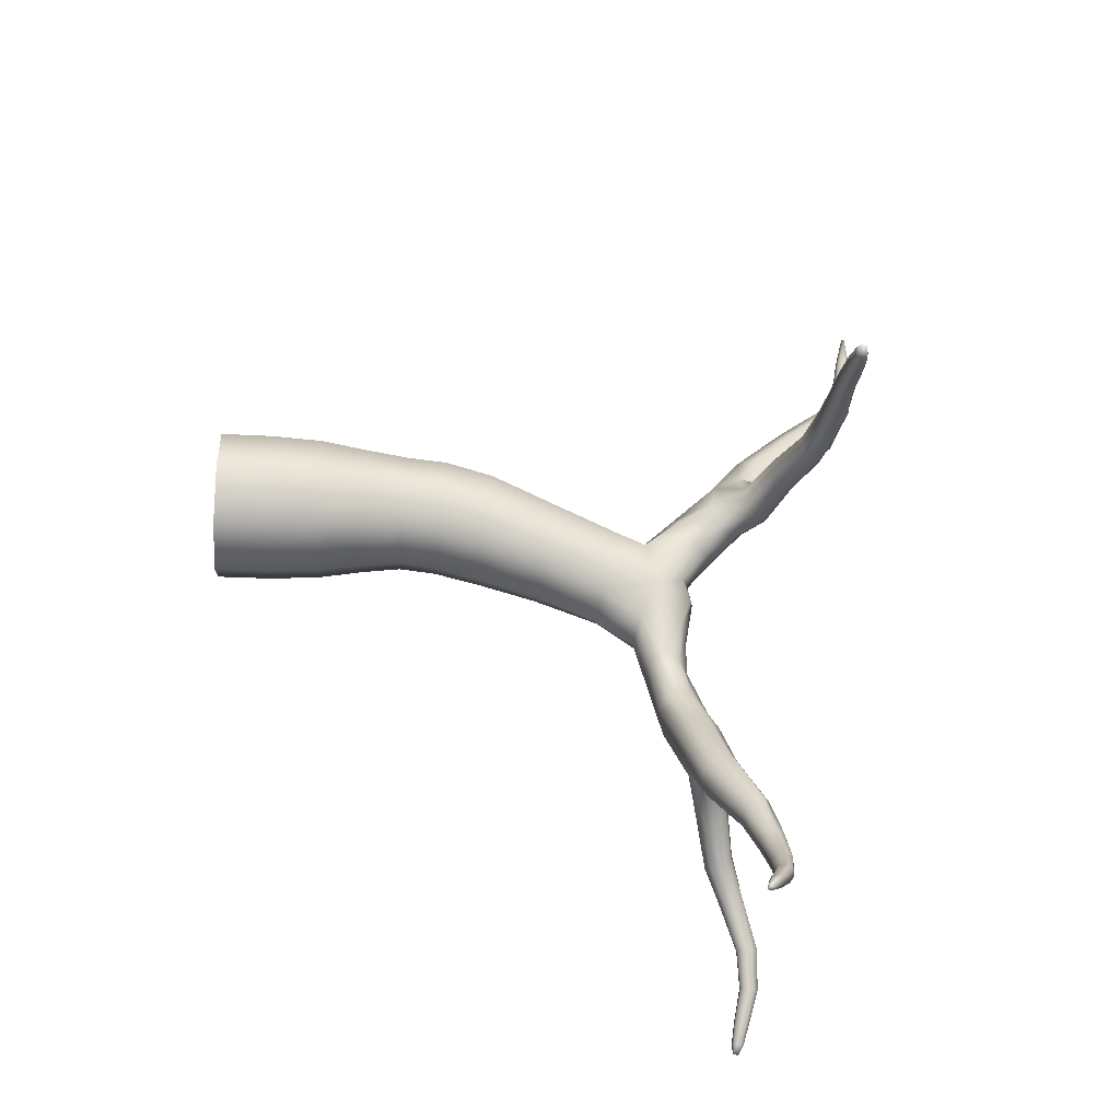
<metadata>
{"format":"obj","ext":"obj","renderer":"f3d","projection":"perspective","resolution":1024,"background":"white","views":[{"elev":-31.5,"azim":-94.2,"up":"+Y"}]}
</metadata>
<code>
o rdmobj00
v -18.99 -0.04963 0.01739
v -13.4 -13.55 0.01001
v -18.96 -0.03095 13.41
v 9.321 -20.03 83.18
v 8.602 -26.54 99.34
v 0.1447 -24.78 84.47
v 0.1477 -30.66 97.97
v 6.85 -34.5 108.7
v -0.7856 -37.37 107.5
v 6.864 -46.19 112.8
v 1.038 -48.05 111
v 7.674 -57.95 116.9
v -0.1663 -63.02 115
v 11.39 -68.3 122.6
v -1.478 -69.73 119.5
v 9.151 -70.52 125.1
v -2.323 -69.22 124.2
v 7.687 -70.14 128.3
v 7.335 -67.68 130.5
v -3.594 -65.45 126.9
v 8.98 -63.84 130.7
v -2.47 -57.46 126
v -12.33 -66.96 127.4
v -9.278 -70.96 127.6
v -7.223 -74.72 124.6
v -7.821 -76.2 120.3
v -10.66 -74.22 117.1
v -6.633 -59.05 113.2
v -4.431 -45.4 111.5
v -8.068 -33.64 108.9
v -8.318 -26.5 99.25
v -9.033 -20.02 83.17
v 0.1282 -19.33 67.9
v -10.17 -14.93 68.11
v 0.1118 -16.43 56.49
v -10.54 -11.87 56.69
v 0.1058 -15.3 47.28
v -10.54 -10.83 47.38
v 0.1058 -16.42 37.74
v -11.45 -11.65 37.7
v -12.83 -12.95 26.16
v -16.3 -0.0759 37.61
v -18.2 -0.01286 26.13
v -13.38 -13.52 13.4
v 0.1053 -19.1 13.4
v 0.1053 -19.15 0.006997
v 13.59 -13.52 13.4
v 13.61 -13.55 0.009995
v 19.2 -0.04963 0.01737
v 19.17 -0.03095 13.41
v 18.41 -0.01287 26.13
v 13.04 -12.95 26.16
v 16.51 -0.07587 37.61
v 11.67 -11.65 37.7
v 15.1 -0.2177 47.83
v 10.75 -10.83 47.38
v 15.06 -1.267 57.63
v 10.76 -11.87 56.69
v 14.61 -4.551 69.45
v 10.43 -14.93 68.11
v 13.12 -10.74 84.78
v 11.94 -17.72 101.5
v 9.041 -24.75 114.1
v 8.636 -42.88 116.7
v 9.339 -54.99 121.1
v 14.86 -65.33 123.1
v 0.1053 -18.3 26.18
v -15.17 -70.74 116.7
v -17.32 -67.17 119.5
v -9.462 -55.6 116.2
v -6.393 -41.79 114.7
v -9.404 -24.33 114.3
v -11.65 -17.72 101.5
v -12.83 -10.74 84.78
v -14.35 -4.551 69.46
v -14.83 -1.268 57.63
v -14.89 -0.218 47.83
v -16.17 -65.62 124
v 15.98 -62.65 126
v 13.44 -62.03 129.1
v 6.28 -20.69 120.1
v 4.506 -25.81 122.3
v 4.534 -34.21 119.8
v 5.501 -44.2 120.8
v 5.456 -54.2 125
v 8.98 -63.84 130.7
v -2.47 -57.46 126
v 0.07055 -45.44 121.6
v -0.9783 -37.55 121.3
v 0.5368 -24.72 123.5
v 0.03618 -19.79 122.3
v -5.36 -34.27 119.7
v -4.394 -43.6 119
v -8.132 -54.68 121.2
v -12.33 -66.96 127.4
v -2.47 -57.46 126
v 0.07055 -45.44 121.6
v -0.9783 -37.55 121.3
v 0.5368 -24.72 123.5
v -3.6 -25.82 122.6
v 0.03618 -19.79 122.3
v -6.223 -20.82 120.4
v -10.88 4.698 136.9
v -13.82 -0.3226 136
v -25.35 3.773 141.9
v -11.03 6.369 140.2
v -23.95 5.502 144.1
v -9.255 5.14 143
v -22 4.608 146.5
v -35.11 4.329 151.7
v -36.56 5.072 149.6
v -37.51 3.561 147.7
v -48.39 4.314 151.6
v -48.8 2.99 149.8
v -59.69 3.059 152.4
v -59.87 1.92 150.8
v -69.37 1.502 152.6
v -69.53 0.5242 151.3
v -77.29 0.09732 153.2
v -76.79 -0.2933 154.8
v -82.36 -1.587 155.1
v -47.57 3.686 153.9
v -59.16 2.535 154.5
v -68.89 1.068 154.4
v -76.67 -3.978 152.8
v -82.27 -4.649 153.4
v -77.18 -2.553 151.8
v -81.82 -4.969 154.8
v -84.35 -4.548 155
v -81.71 -4.286 155.6
v -81.98 -2.636 155.8
v -76.01 -3.465 155.7
v -76.28 -1.726 155.8
v -68.11 -2.335 155.4
v -68.37 -0.5158 155.6
v -58.6 0.6636 155.9
v -58.33 -1.456 155.7
v -46.81 1.484 155.2
v -46.58 -0.9973 155
v -33.96 1.79 153
v -33.86 -1.068 152.6
v -20.51 1.703 147.7
v -20.53 -1.608 147
v -7.441 1.608 144
v -7.073 -2.659 142.4
v -10.3 -5.122 139.9
v -22.47 -3.392 144.9
v -13.14 -4.036 137.3
v -24.71 -2.537 142.5
v -25.85 0.4066 141.2
v -37.5 0.6841 147.4
v -48.59 0.4948 149.5
v -59.62 -0.2118 150.6
v -69.27 -1.304 151.1
v -77.44 -0.8056 152
v -82.81 -1.263 153.7
v -84.63 -2.841 155.1
v -81.98 -2.636 155.8
v -76.28 -1.726 155.8
v -68.37 -0.5158 155.6
v -58.6 0.6636 155.9
v -46.81 1.484 155.2
v -33.96 1.79 153
v -20.51 1.703 147.7
v -7.441 1.608 144
v -82.91 -1.95 152.8
v -84.63 -2.841 155.1
v -36.46 -1.853 148.7
v -47.86 -1.698 151
v -59.06 -2.074 152
v -68.76 -2.88 152.3
v -76.17 -4.36 154.5
v -68.28 -3.306 154
v -58.53 -2.587 154.1
v -47.03 -2.313 153.3
v -34.95 -2.579 150.9
v -85.07 -2.53 153.8
v -82.65 -3.605 152.7
v -84.79 -4.24 153.6
v -84.63 -2.841 155.1
v -35.93 -111.9 134.1
v -36.73 -110.9 132.1
v -30.28 -103.6 131.3
v -32.28 -102.7 128.9
v -20.33 -89.52 123
v -23.41 -88.43 120.6
v -10.66 -74.22 117.1
v -15.17 -70.74 116.7
v -7.821 -76.2 120.3
v -36.35 -111.2 136.5
v -44.1 -119.3 136.9
v -29.98 -102.2 133.8
v -19.07 -87.9 126.6
v -7.223 -74.72 124.6
v -45.21 -117.7 138
v -52.2 -123.7 136.7
v -37.73 -109.3 137.8
v -31.38 -99.27 135.2
v -20.33 -84.51 129.4
v -9.278 -70.96 127.6
v -38.34 -109 131.5
v -34.56 -100.2 129
v -26.72 -85.58 120.9
v -28.05 -82.31 123.7
v -17.32 -67.17 119.5
v -26.66 -80.59 127.3
v -35.51 -96.29 133.4
v -33.67 -96.85 135.1
v -40.1 -106.5 135.3
v -39.29 -107.4 137.3
v -46.84 -115.1 136
v -46.36 -116 137.6
v -53.33 -121.3 135
v -46.4 -115.6 134.1
v -52.88 -121.6 133.3
v -45.28 -117.1 132.9
v -51.96 -122.9 132.3
v -44.13 -118.8 133.2
v -51.1 -124.5 132.6
v -43.64 -119.8 135
v -50.81 -125.4 134
v -51.27 -125 135.7
v -58.73 -129.5 132.4
v -59.39 -128.5 133.1
v -65.56 -132.1 129.7
v -59.97 -127.4 132.9
v -53.06 -122.2 136.4
v -46.36 -116 137.6
v -39.29 -107.4 137.3
v -33.67 -96.85 135.1
v -23.44 -81.46 129.7
v -12.33 -66.96 127.4
v -39.73 -107.1 132.9
v -35.77 -97.75 131.1
v -58.45 -129.8 131.2
v -16.17 -65.62 124
v -23.44 -81.46 129.7
v -12.33 -66.96 127.4
v -65.05 -133 129.2
v -58.68 -129.2 130.1
v -59.26 -128.1 129.9
v -59.91 -127 130.7
v -60.19 -126.8 131.9
v -59.97 -127.4 132.9
v -53.06 -122.2 136.4
v -65.56 -132.1 129.7
v -65.71 -131.7 129
v -65.21 -132.5 128.4
v -65.56 -132.1 129.7
v 8.98 -63.84 130.7
v 7.335 -67.68 130.5
v 20.21 -72.48 133.6
v 45.04 -126.9 138.4
v 44.94 -126.9 137
v 46.65 -129 137.9
v 45.92 -126.6 139.2
v 48.28 -128.4 137.9
v 47.49 -126 139.2
v 44 -121 140.7
v 45.67 -120.4 140.8
v 41.42 -113.4 142.7
v 43.29 -112.8 142.7
v 38.47 -103.5 142.4
v 40.73 -102.8 142.7
v 35.96 -90.41 138.8
v 33.61 -91.56 138.4
v 29.25 -81.85 135.5
v 27.24 -83.85 134.9
v 17.84 -75.36 132.9
v 7.687 -70.14 128.3
v 17.33 -77.8 130.3
v 9.151 -70.52 125.1
v 18.85 -78.32 127.4
v 11.39 -68.3 122.6
v 21.58 -76.76 125.8
v 14.86 -65.33 123.1
v 24.29 -74.37 126.4
v 24.98 -72.31 128.9
v 33.4 -81.58 131.6
v 31.73 -80.95 134.2
v 38.04 -90.13 137.4
v 35.96 -90.41 138.8
v 42.29 -102.5 141.2
v 40.73 -102.8 142.7
v 44.48 -112.3 141.5
v 43.29 -112.8 142.7
v 45.67 -120.4 140.8
v 46.69 -120 139.7
v 47.49 -126 139.2
v 48.26 -125.7 138.5
v 48.28 -128.4 137.9
v 48.17 -125.7 137.1
v 48.2 -128.4 136.6
v 47.3 -126 136.3
v 45.72 -126.6 136.2
v 43.71 -121 136.9
v 42.68 -121.4 137.9
v 42.81 -121.4 139.5
v 39.99 -113.9 141.3
v 36.92 -104.4 140.8
v 32.3 -92.91 136.4
v 26.56 -85.6 132.6
v 27.68 -86.3 130
v 29.91 -85.45 128.5
v 32.37 -83.42 129.2
v 38.67 -90.86 135
v 42.21 -102.9 139.2
v 44.33 -112.2 139.6
v 46.57 -120 138.1
v 45.38 -120.4 136.9
v 41.03 -113.3 138.1
v 39.83 -113.9 139.4
v 36.85 -104.7 138.7
v 32.78 -93.67 134
v 34.81 -93.4 132.6
v 37.26 -92.23 133
v 40.53 -103.7 137.4
v 42.91 -112.7 138.2
v 38.3 -104.5 137.2
v 29.25 -81.85 135.5
v 48.28 -128.4 137.9
v 46.57 -129 136.6
v 15.98 -62.65 126
v 23.22 -71.57 131.9
v 20.21 -72.48 133.6
v 8.98 -63.84 130.7
v 13.44 -62.03 129.1
v 1.385 11.15 145
v 6.509 25.18 155.6
v -2.043 15.19 143.7
v 3.913 29.22 154.9
v -2.239 19.28 140.6
v 12.66 38.19 166.7
v 17.8 50.83 172.4
v 10.58 41.61 166.1
v 4.172 33.19 152.7
v 0.9528 20.47 137.3
v 16.35 45.76 161.5
v 18.39 42.08 162.3
v 11.22 33.4 149.6
v 7.171 34.79 150.4
v 13.18 47.01 162.4
v 10.78 45.22 164.3
v 15.39 55.43 170.1
v 15.78 53.07 171.8
v 19.93 62.6 173.8
v 21.88 61.38 174.2
v 24.41 69.14 175.1
v 22.76 70.24 174.7
v 29.79 83.97 175.5
v 28.86 84.64 175.1
v 22.03 71.48 173.3
v 22.66 72.13 171.8
v 19.69 64.73 170.5
v 21.57 64.42 169.6
v 18.92 56.13 167.3
v 23.53 63.19 170.1
v 20.89 53.87 168.1
v 24.42 61.79 171.6
v 21.37 51.4 169.8
v 23.75 61.04 173.3
v 20.15 50.16 171.7
v 21.88 61.38 174.2
v 17.8 50.83 172.4
v 12.66 38.19 166.7
v 15.8 36.88 165.9
v 6.509 25.18 155.6
v 10.45 23.56 154.7
v 1.385 11.15 145
v 6.061 8.955 143.5
v 10.12 11.06 140.5
v 13.49 25.38 152.6
v 10.28 15.35 137.4
v 13.81 29.5 150.5
v 6.495 19.31 136.1
v 18.18 38.4 164.1
v 16.64 56.76 168.2
v 19.01 63.99 172.3
v 24.41 69.14 175.1
v 26.01 68.82 174.4
v 26.62 69.45 172.9
v 25.91 70.69 171.5
v 24.27 71.81 171
v 30.14 84.27 174.7
v 29.22 84.95 174.4
v 29.79 83.97 175.5
v 29.79 83.97 175.5
v -7.441 1.608 144
v -7.073 -2.659 142.4
v -0.6519 4.333 141.3
v 1.585 -1.776 137.3
v -10.3 -5.122 139.9
v -13.14 -4.036 137.3
v -5.351 -6.8 134.2
v 0.7576 -12.24 128.2
v -13.82 -0.3226 136
v -9.332 -5.091 130.7
v -5.676 -12.73 126.6
v 0.03618 -19.79 122.3
v -6.223 -20.82 120.4
v -9.122 -10.26 122.4
v -9.404 -24.33 114.3
v -7.147 -11.45 110.6
v -11.65 -17.72 101.5
v -7.79 -4.754 119.5
v -9.648 0.5581 128.4
v -10.88 4.698 136.9
v -7.441 1.608 144
v -0.6519 4.333 141.3
v -9.255 5.14 143
v -3.348 8.968 140.2
v -11.03 6.369 140.2
v -5.149 11.58 136.3
v -4.337 8.779 129.6
v -2.481 -1.028 118.7
v 0.01791 -7.918 110.4
v -8.261 -8.534 102.5
v -12.83 -10.74 84.78
v -9.033 -1.303 86.8
v -14.35 -4.551 69.46
v -10.05 5.941 70.88
v -14.83 -1.268 57.63
v -10.37 9.414 58.64
v -14.89 -0.218 47.83
v -10.47 10.39 48.26
v -11.53 11.58 37.54
v -16.3 -0.0759 37.61
v -18.2 -0.01286 26.13
v 0.1461 -4.753 103.1
v 0.1458 2.678 87.95
v 0.1308 10.5 71.54
v 0.113 14.04 59.11
v 4.174 -2.304 118.9
v 4.819 8.561 127.3
v 0.9528 20.47 137.3
v -2.239 19.28 140.6
v -2.043 15.19 143.7
v 1.385 11.15 145
v 9.544 4.778 128.9
v 10.28 15.35 137.4
v 6.495 19.31 136.1
v 10.12 11.06 140.5
v 14.61 -4.551 69.45
v 15.06 -1.267 57.63
v 10.31 5.94 70.88
v 10.6 9.415 58.63
v 15.1 -0.2177 47.83
v 10.68 10.39 48.26
v 16.51 -0.07587 37.61
v 11.74 11.58 37.54
v 18.41 -0.01287 26.13
v 13.06 12.94 26.1
v 19.17 -0.03095 13.41
v 13.59 13.45 13.42
v 13.61 13.45 0.02492
v 0.1053 19.04 0.02811
v 0.1052 19.04 13.42
v -13.4 13.45 0.02494
v -13.38 13.45 13.42
v -18.99 -0.04963 0.01739
v -18.96 -0.03095 13.41
v -12.85 12.94 26.1
v 0.1056 16.43 37.51
v 0.1059 14.85 48.43
v 9.323 -1.302 86.79
v 8.552 -8.53 102.5
v 7.271 -11.45 110.6
v 7.771 -7.174 121.2
v 8.855 0.5309 132.8
v 6.061 8.955 143.5
v 1.585 -1.776 137.3
v -0.6519 4.333 141.3
v 1.385 11.15 145
v 0.1052 18.32 26.1
v 19.2 -0.04963 0.01737
v 13.12 -10.74 84.78
v 11.94 -17.72 101.5
v 9.041 -24.75 114.1
v 6.28 -20.69 120.1
v 6.471 -10.44 125.7
v 0.03618 -19.79 122.3
v 0.7576 -12.24 128.2
f 1 2 3
f 4 5 6
f 7 6 5
f 5 8 7
f 9 7 8
f 8 10 9
f 11 9 10
f 10 12 11
f 13 11 12
f 13 12 14
f 13 14 15
f 16 15 14
f 15 16 17
f 18 17 16
f 18 19 17
f 20 17 19
f 19 21 20
f 22 20 21
f 22 23 20
f 24 20 23
f 20 24 17
f 25 17 24
f 17 25 15
f 26 15 25
f 26 27 15
f 13 15 27
f 13 27 28
f 13 28 11
f 29 11 28
f 11 29 9
f 30 9 29
f 9 30 7
f 31 7 30
f 7 31 6
f 32 6 31
f 6 32 33
f 34 33 32
f 33 34 35
f 36 35 34
f 35 36 37
f 38 37 36
f 37 38 39
f 40 39 38
f 40 41 39
f 40 42 41
f 43 41 42
f 43 3 41
f 44 41 3
f 44 3 2
f 44 2 45
f 46 45 2
f 45 46 47
f 48 47 46
f 48 49 47
f 50 47 49
f 50 51 47
f 52 47 51
f 51 53 52
f 54 52 53
f 53 55 54
f 56 54 55
f 55 57 56
f 58 56 57
f 57 59 58
f 60 58 59
f 59 61 60
f 4 60 61
f 61 62 4
f 5 4 62
f 62 63 5
f 8 5 63
f 63 64 8
f 10 8 64
f 64 65 10
f 12 10 65
f 12 65 66
f 66 14 12
f 6 33 4
f 60 4 33
f 33 35 60
f 58 60 35
f 35 37 58
f 56 58 37
f 37 39 56
f 54 56 39
f 39 67 54
f 52 54 67
f 67 45 52
f 47 52 45
f 67 39 41
f 67 41 45
f 44 45 41
f 68 28 27
f 68 69 28
f 70 28 69
f 28 70 29
f 71 29 70
f 29 71 30
f 72 30 71
f 30 72 31
f 73 31 72
f 31 73 32
f 74 32 73
f 32 74 34
f 75 34 74
f 34 75 36
f 76 36 75
f 36 76 38
f 77 38 76
f 77 42 38
f 40 38 42
f 69 78 70
f 79 66 65
f 79 65 80
f 81 82 63
f 83 63 82
f 63 83 64
f 84 64 83
f 64 84 65
f 85 65 84
f 85 80 65
f 80 85 86
f 87 86 85
f 87 85 88
f 84 88 85
f 88 84 89
f 83 89 84
f 89 83 90
f 82 90 83
f 90 82 91
f 81 91 82
f 72 71 92
f 93 92 71
f 71 70 93
f 94 93 70
f 94 70 78
f 78 95 94
f 96 94 95
f 96 97 94
f 93 94 97
f 97 98 93
f 92 93 98
f 98 99 92
f 100 92 99
f 99 101 100
f 102 100 101
f 102 72 100
f 92 100 72
f 103 104 105
f 103 105 106
f 107 106 105
f 108 106 109
f 107 109 106
f 109 107 110
f 111 110 107
f 107 105 111
f 112 111 105
f 111 112 113
f 114 113 112
f 113 114 115
f 116 115 114
f 115 116 117
f 118 117 116
f 117 118 119
f 119 120 117
f 120 119 121
f 110 111 122
f 113 122 111
f 122 113 123
f 115 123 113
f 123 115 124
f 117 124 115
f 124 117 120
f 125 126 127
f 126 125 128
f 128 129 126
f 128 130 129
f 130 131 129
f 130 132 131
f 133 131 132
f 132 134 133
f 135 133 134
f 135 134 136
f 137 136 134
f 136 137 138
f 139 138 137
f 138 139 140
f 141 140 139
f 140 141 142
f 143 142 141
f 142 143 144
f 145 144 143
f 145 143 146
f 147 146 143
f 146 147 148
f 149 148 147
f 148 149 104
f 150 104 149
f 150 105 104
f 150 151 105
f 112 105 151
f 151 152 112
f 114 112 152
f 152 153 114
f 116 114 153
f 153 154 116
f 118 116 154
f 118 154 155
f 155 119 118
f 119 155 156
f 156 121 119
f 121 156 157
f 157 158 121
f 121 158 120
f 159 120 158
f 120 159 124
f 160 124 159
f 124 160 123
f 161 123 160
f 123 161 122
f 162 122 161
f 122 162 110
f 163 110 162
f 110 163 109
f 164 109 163
f 109 164 108
f 165 108 164
f 166 156 155
f 155 127 166
f 127 155 154
f 127 154 125
f 167 129 131
f 149 168 150
f 151 150 168
f 168 169 151
f 152 151 169
f 169 170 152
f 153 152 170
f 170 171 153
f 154 153 171
f 171 125 154
f 125 171 172
f 172 128 125
f 128 172 130
f 132 130 172
f 172 173 132
f 134 132 173
f 173 174 134
f 137 134 174
f 174 175 137
f 139 137 175
f 175 176 139
f 141 139 176
f 176 147 141
f 143 141 147
f 173 172 171
f 171 170 173
f 174 173 170
f 170 169 174
f 175 174 169
f 169 168 175
f 176 175 168
f 168 149 176
f 147 176 149
f 177 157 156
f 166 177 156
f 166 178 177
f 178 166 127
f 178 127 126
f 179 178 126
f 179 126 129
f 129 180 179
f 177 179 180
f 179 177 178
f 181 182 183
f 184 183 182
f 183 184 185
f 186 185 184
f 186 187 185
f 187 186 188
f 189 185 187
f 190 191 181
f 181 183 190
f 192 190 183
f 183 185 192
f 193 192 185
f 185 189 193
f 194 193 189
f 195 196 191
f 191 190 195
f 197 195 190
f 190 192 197
f 198 197 192
f 192 193 198
f 199 198 193
f 193 194 199
f 200 199 194
f 182 201 184
f 202 184 201
f 184 202 186
f 203 186 202
f 203 188 186
f 203 204 188
f 205 188 204
f 204 206 205
f 206 204 207
f 207 208 206
f 207 209 208
f 210 208 209
f 209 211 210
f 212 210 211
f 211 213 212
f 211 214 213
f 215 213 214
f 214 216 215
f 217 215 216
f 216 218 217
f 219 217 218
f 218 220 219
f 221 219 220
f 221 220 222
f 222 223 221
f 223 222 224
f 224 225 223
f 224 226 225
f 224 196 226
f 227 226 196
f 196 195 227
f 228 227 195
f 195 197 228
f 229 228 197
f 197 198 229
f 230 229 198
f 198 199 230
f 231 230 199
f 199 200 231
f 232 231 200
f 211 209 214
f 196 224 222
f 222 191 196
f 191 222 220
f 220 181 191
f 220 218 181
f 182 181 218
f 218 216 182
f 201 182 216
f 216 214 201
f 233 201 214
f 233 214 209
f 233 209 234
f 207 234 209
f 234 207 204
f 204 203 234
f 202 234 203
f 234 202 233
f 201 233 202
f 235 221 223
f 221 235 219
f 236 205 206
f 206 237 236
f 237 206 208
f 238 236 237
f 239 223 225
f 239 235 223
f 235 239 240
f 240 219 235
f 240 241 219
f 217 219 241
f 241 242 217
f 215 217 242
f 242 243 215
f 213 215 243
f 243 244 213
f 245 213 244
f 245 212 213
f 244 243 246
f 247 246 243
f 247 243 242
f 242 241 247
f 248 247 241
f 241 240 248
f 248 240 239
f 248 239 247
f 249 247 239
f 250 251 252
f 253 254 255
f 255 256 253
f 255 257 256
f 258 256 257
f 256 258 259
f 260 259 258
f 259 260 261
f 262 261 260
f 261 262 263
f 264 263 262
f 264 265 263
f 266 263 265
f 265 267 266
f 268 266 267
f 267 252 268
f 269 268 252
f 269 252 251
f 251 270 269
f 271 269 270
f 270 272 271
f 273 271 272
f 272 274 273
f 275 273 274
f 274 276 275
f 277 275 276
f 277 276 278
f 278 279 277
f 279 278 280
f 280 281 279
f 281 280 282
f 281 282 283
f 284 283 282
f 283 284 285
f 286 285 284
f 286 287 285
f 288 285 287
f 287 289 288
f 290 288 289
f 290 289 291
f 290 291 292
f 293 292 291
f 293 294 292
f 294 293 295
f 295 296 294
f 295 254 296
f 297 296 254
f 254 253 297
f 298 297 253
f 253 256 298
f 259 298 256
f 298 259 299
f 261 299 259
f 299 261 300
f 263 300 261
f 263 266 300
f 301 300 266
f 266 268 301
f 302 301 268
f 302 268 271
f 271 273 302
f 303 302 273
f 273 275 303
f 304 303 275
f 275 277 304
f 305 304 277
f 305 277 279
f 279 306 305
f 306 279 281
f 306 281 307
f 283 307 281
f 283 285 307
f 308 307 285
f 285 288 308
f 309 308 288
f 288 290 309
f 292 309 290
f 309 292 310
f 294 310 292
f 310 294 296
f 296 311 310
f 296 297 311
f 312 311 297
f 297 298 312
f 299 312 298
f 312 299 313
f 300 313 299
f 300 301 313
f 314 313 301
f 301 302 314
f 303 314 302
f 303 304 314
f 315 314 304
f 304 305 315
f 316 315 305
f 316 305 306
f 316 306 317
f 307 317 306
f 307 308 317
f 318 317 308
f 308 309 318
f 310 318 309
f 318 310 311
f 311 319 318
f 319 311 313
f 313 314 319
f 315 319 314
f 319 315 317
f 316 317 315
f 269 271 268
f 317 318 319
f 312 313 311
f 320 282 280
f 321 255 293
f 322 293 255
f 322 295 293
f 295 322 254
f 322 255 254
f 323 278 276
f 278 323 324
f 324 280 278
f 280 324 320
f 325 320 324
f 326 325 327
f 324 327 325
f 327 324 323
f 328 329 330
f 331 330 329
f 330 331 332
f 329 333 331
f 333 334 335
f 335 331 333
f 331 335 336
f 336 332 331
f 332 336 337
f 338 339 340
f 340 341 338
f 342 338 341
f 342 341 343
f 343 344 342
f 344 343 345
f 345 346 344
f 346 345 347
f 347 348 346
f 349 346 348
f 348 350 349
f 351 349 350
f 352 349 351
f 352 351 353
f 353 354 352
f 354 353 355
f 355 356 354
f 355 357 356
f 358 356 357
f 357 359 358
f 360 358 359
f 359 361 360
f 362 360 361
f 361 363 362
f 364 362 363
f 364 365 362
f 366 362 365
f 365 367 366
f 368 366 367
f 367 369 368
f 370 368 369
f 370 371 368
f 372 368 371
f 371 373 372
f 374 372 373
f 373 375 374
f 340 374 375
f 375 337 340
f 341 340 337
f 341 337 336
f 336 343 341
f 343 336 335
f 335 345 343
f 345 335 334
f 334 347 345
f 372 374 376
f 339 376 374
f 374 340 339
f 368 372 366
f 376 366 372
f 366 376 362
f 360 362 376
f 376 339 360
f 358 360 339
f 339 338 358
f 356 358 338
f 338 342 356
f 377 356 342
f 377 342 344
f 344 378 377
f 378 344 346
f 346 349 378
f 352 378 349
f 378 352 354
f 354 377 378
f 377 354 356
f 363 361 379
f 380 379 361
f 361 359 380
f 381 380 359
f 359 357 381
f 382 381 357
f 357 355 382
f 383 382 355
f 382 383 384
f 385 384 383
f 385 351 384
f 385 353 351
f 353 385 383
f 383 355 353
f 380 386 379
f 380 381 386
f 384 386 381
f 381 382 384
f 387 384 351
f 388 389 390
f 391 390 389
f 392 393 394
f 392 394 389
f 391 389 394
f 391 394 395
f 393 396 397
f 397 394 393
f 394 397 398
f 398 395 394
f 395 398 399
f 400 399 398
f 398 401 400
f 402 400 401
f 401 398 397
f 402 403 404
f 402 401 403
f 405 403 401
f 401 397 405
f 406 405 397
f 406 397 396
f 396 407 406
f 408 409 410
f 411 410 409
f 410 411 412
f 413 412 411
f 413 407 412
f 407 413 414
f 414 406 407
f 414 415 406
f 405 406 415
f 415 416 405
f 403 405 416
f 403 416 417
f 417 404 403
f 404 417 418
f 419 418 417
f 418 419 420
f 421 420 419
f 420 421 422
f 423 422 421
f 422 423 424
f 425 424 423
f 425 426 424
f 427 424 426
f 427 426 428
f 429 417 416
f 417 429 419
f 430 419 429
f 419 430 421
f 431 421 430
f 421 431 423
f 432 423 431
f 423 432 425
f 415 433 416
f 433 415 434
f 414 434 415
f 414 435 434
f 414 413 435
f 436 435 413
f 436 413 437
f 411 437 413
f 437 411 438
f 409 438 411
f 434 439 433
f 439 434 440
f 441 440 434
f 441 434 435
f 440 442 439
f 443 444 445
f 446 445 444
f 444 447 446
f 448 446 447
f 447 449 448
f 450 448 449
f 449 451 450
f 452 450 451
f 451 453 452
f 454 452 453
f 454 453 455
f 455 456 454
f 457 454 456
f 456 458 457
f 459 457 458
f 458 460 459
f 461 459 460
f 461 428 459
f 462 459 428
f 462 428 426
f 426 463 462
f 426 425 463
f 464 463 425
f 464 425 432
f 432 446 464
f 432 431 446
f 445 446 431
f 431 430 445
f 465 445 430
f 430 429 465
f 466 465 429
f 429 416 466
f 467 466 416
f 467 416 433
f 433 468 467
f 468 433 439
f 439 469 468
f 469 439 442
f 442 470 469
f 471 469 470
f 471 470 472
f 473 472 470
f 448 464 446
f 448 450 464
f 463 464 450
f 463 450 474
f 474 462 463
f 474 457 462
f 459 462 457
f 452 474 450
f 452 454 474
f 457 474 454
f 475 455 453
f 445 465 443
f 476 443 465
f 465 466 476
f 477 476 466
f 466 467 477
f 478 477 467
f 478 467 468
f 478 468 479
f 480 479 468
f 479 480 481
f 482 481 480
f 482 480 471
f 469 471 480
f 480 468 469

</code>
